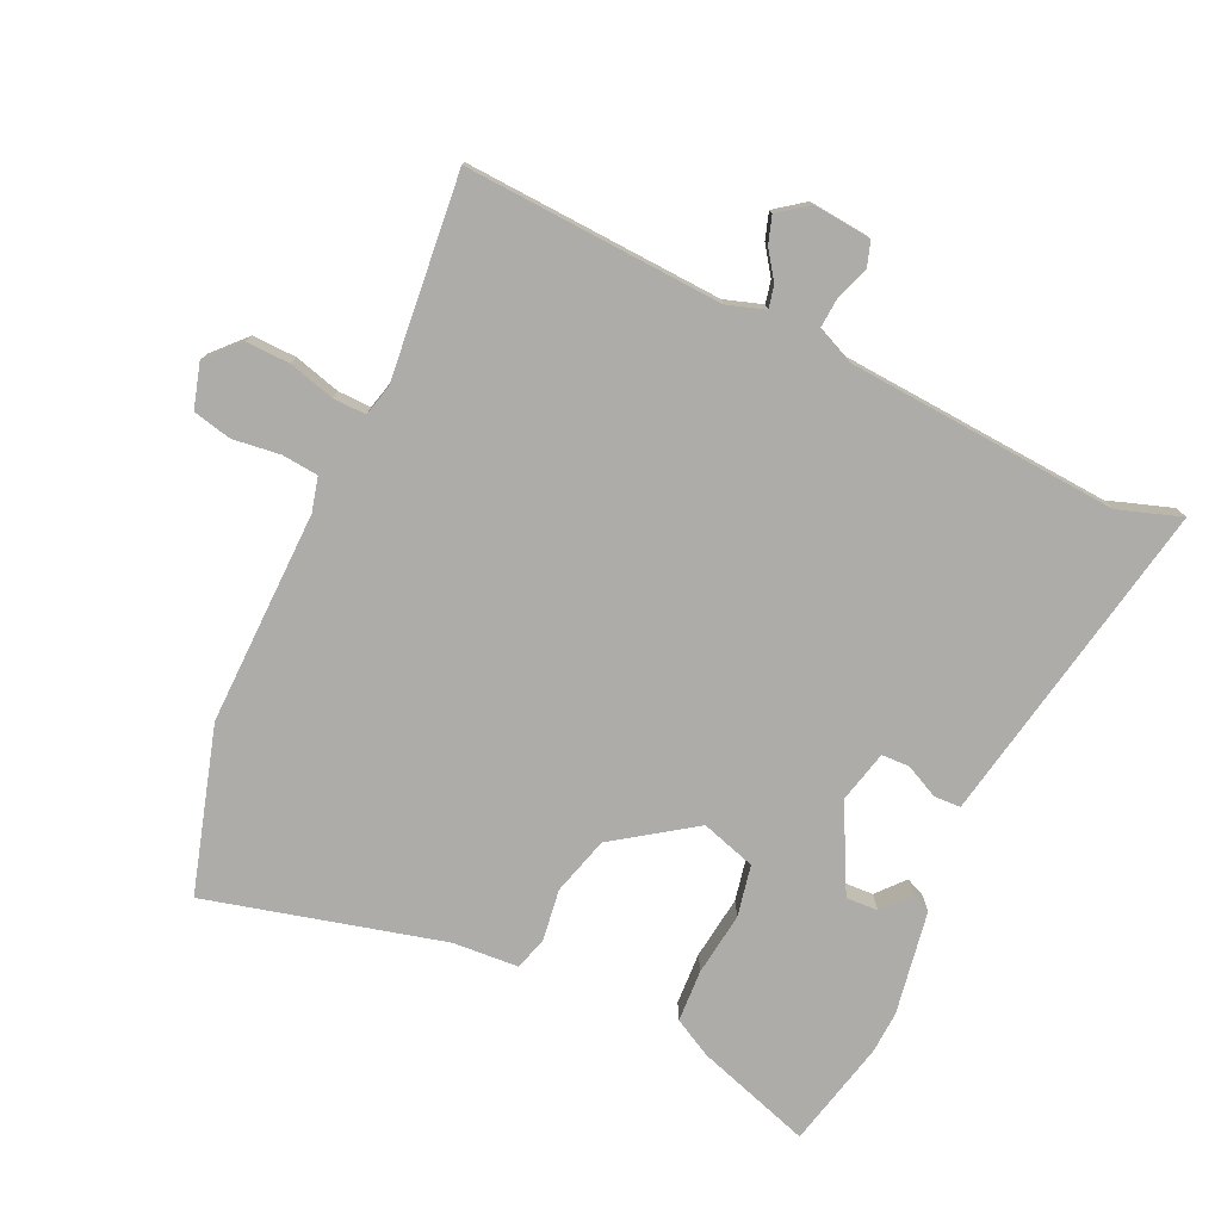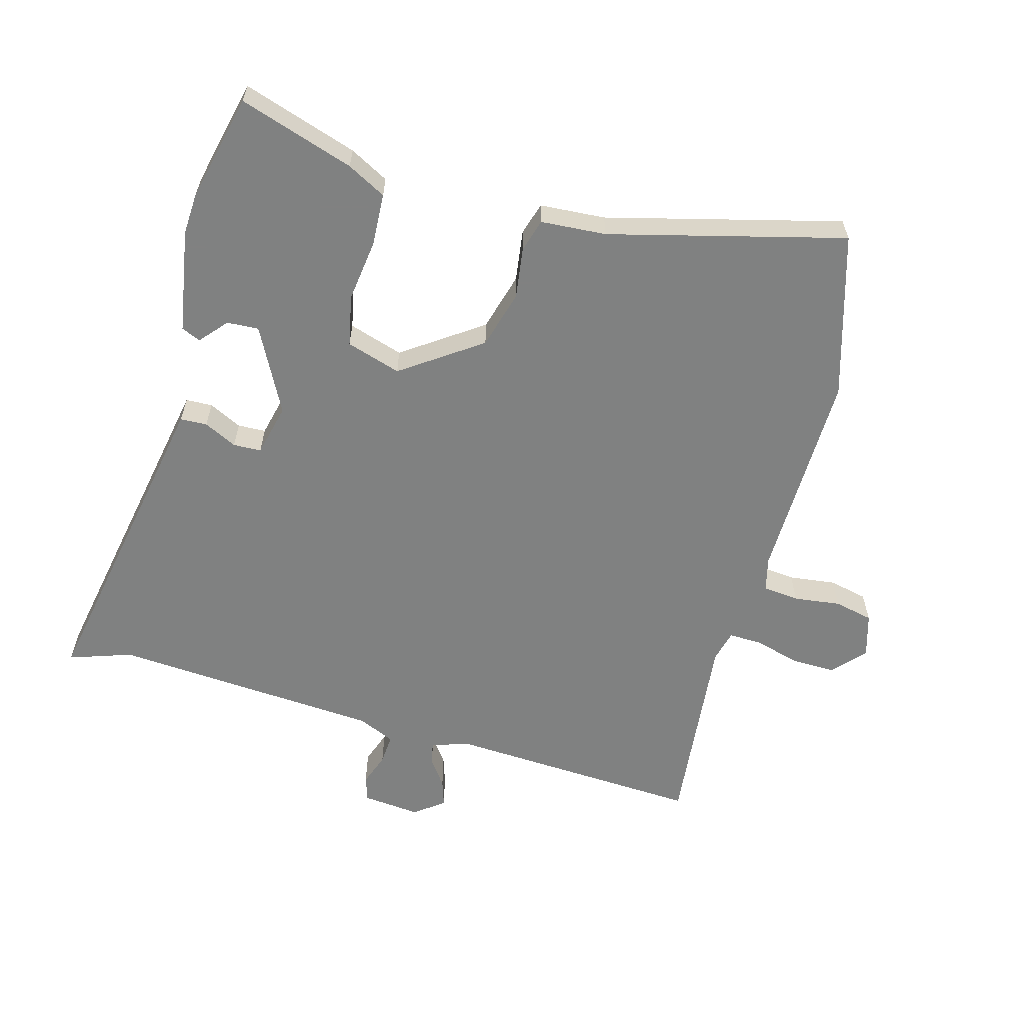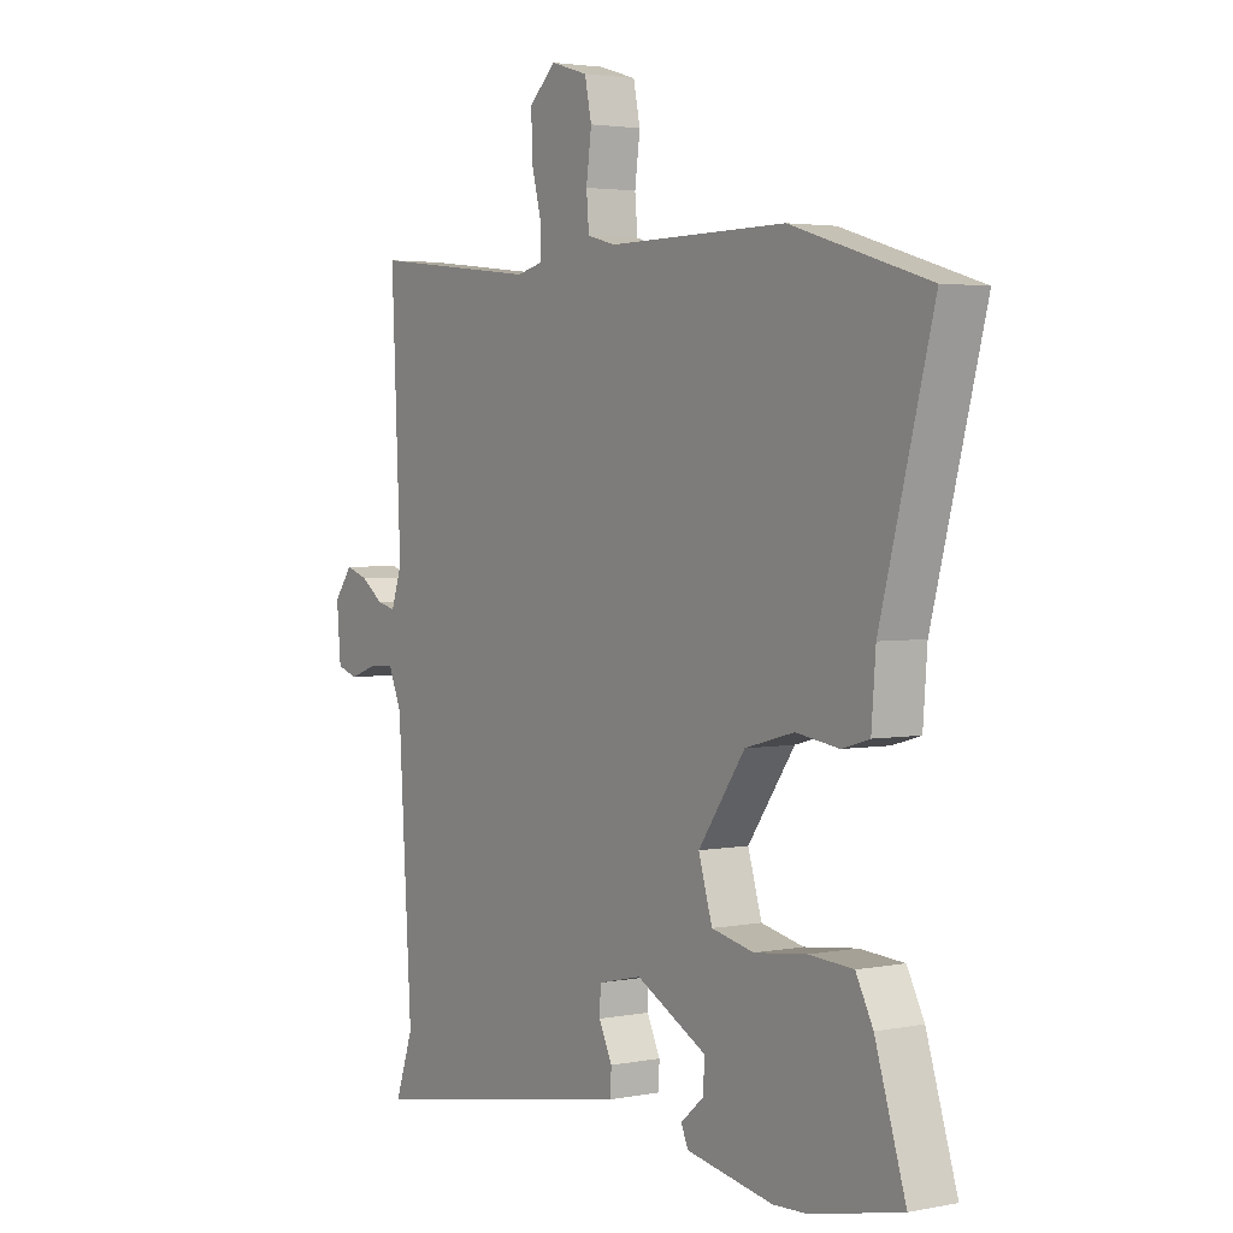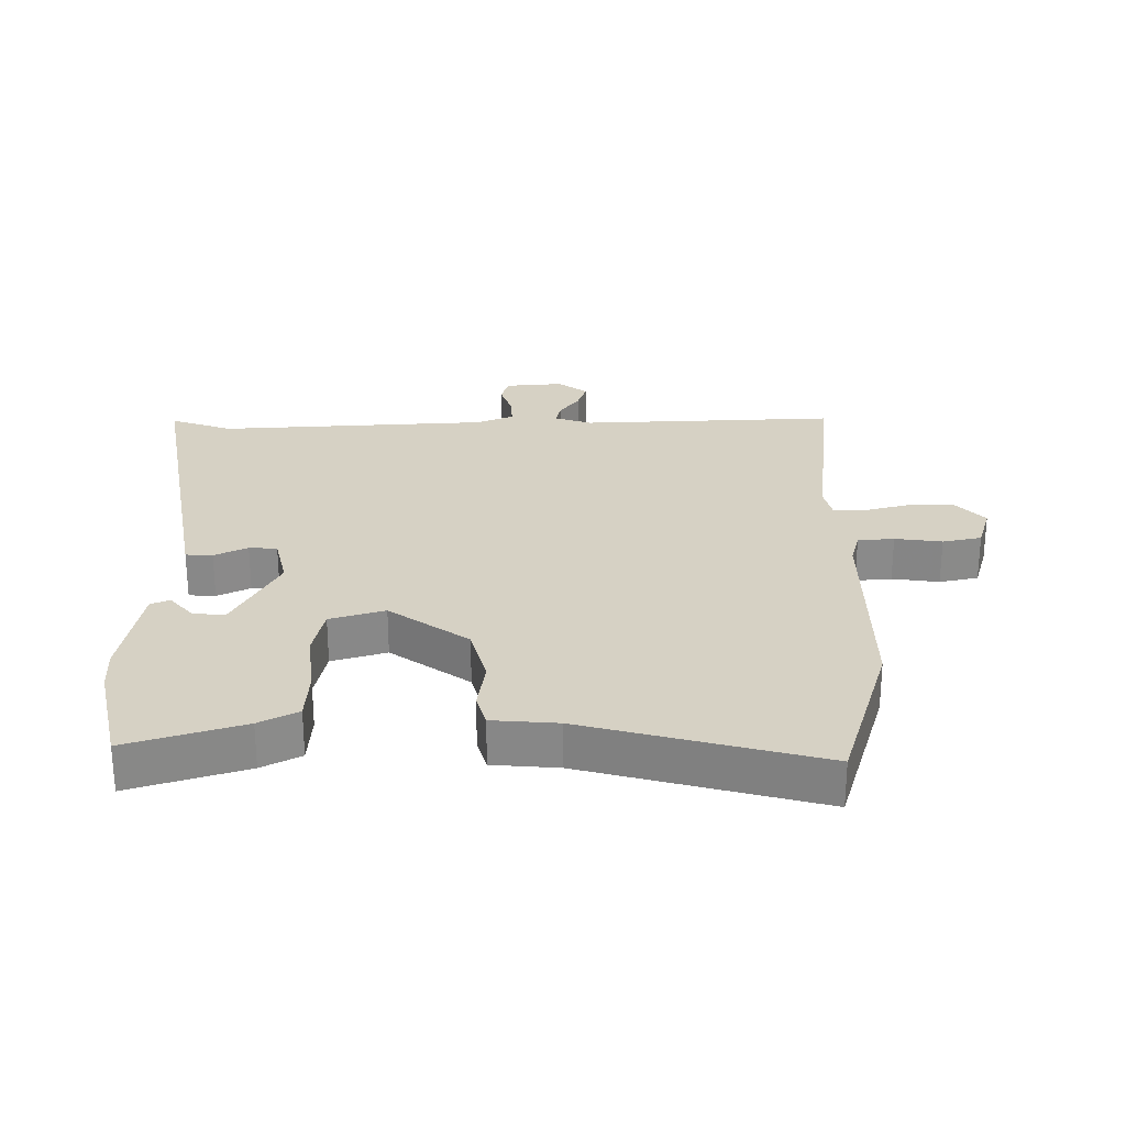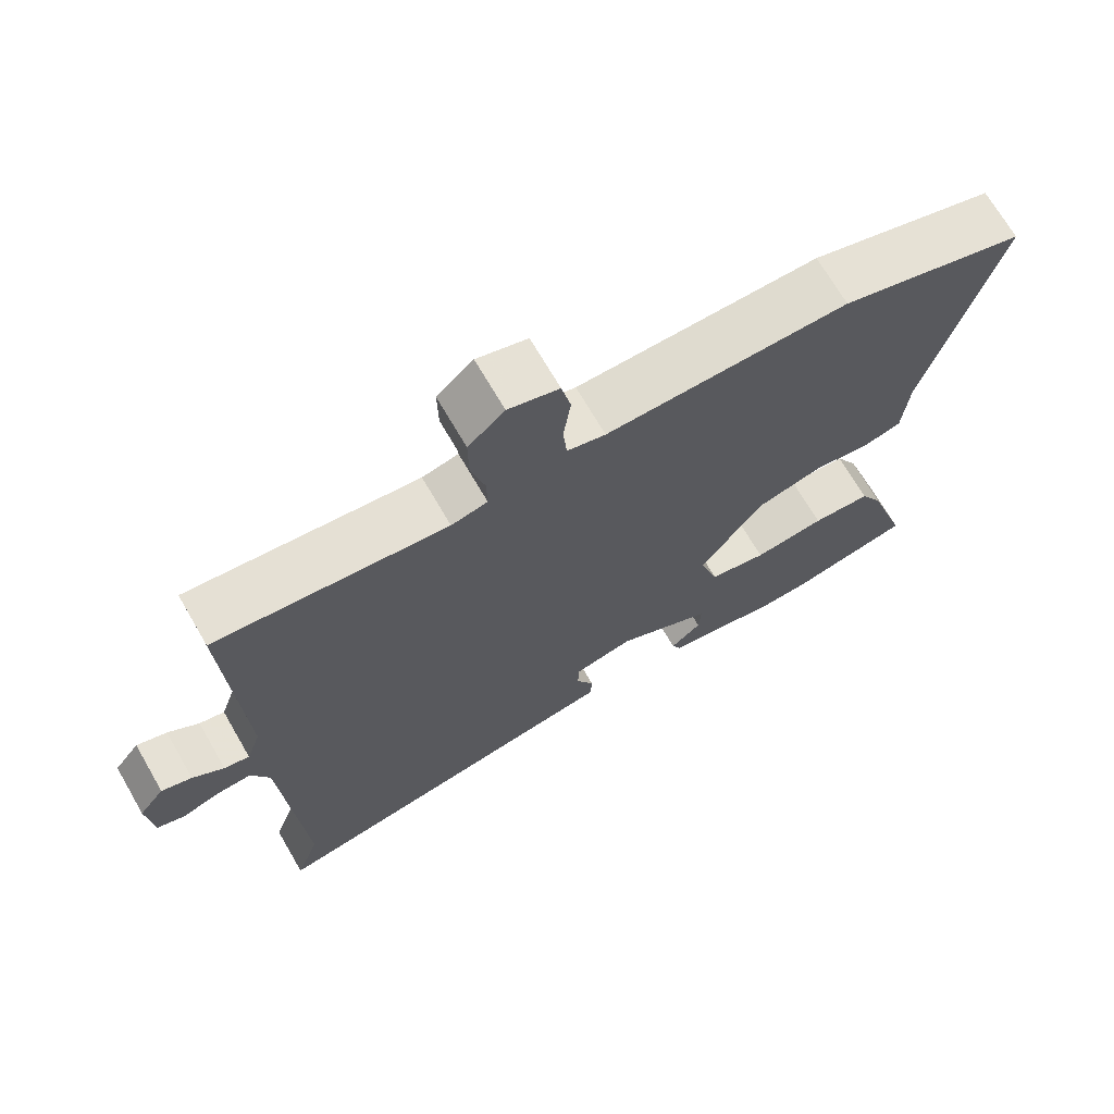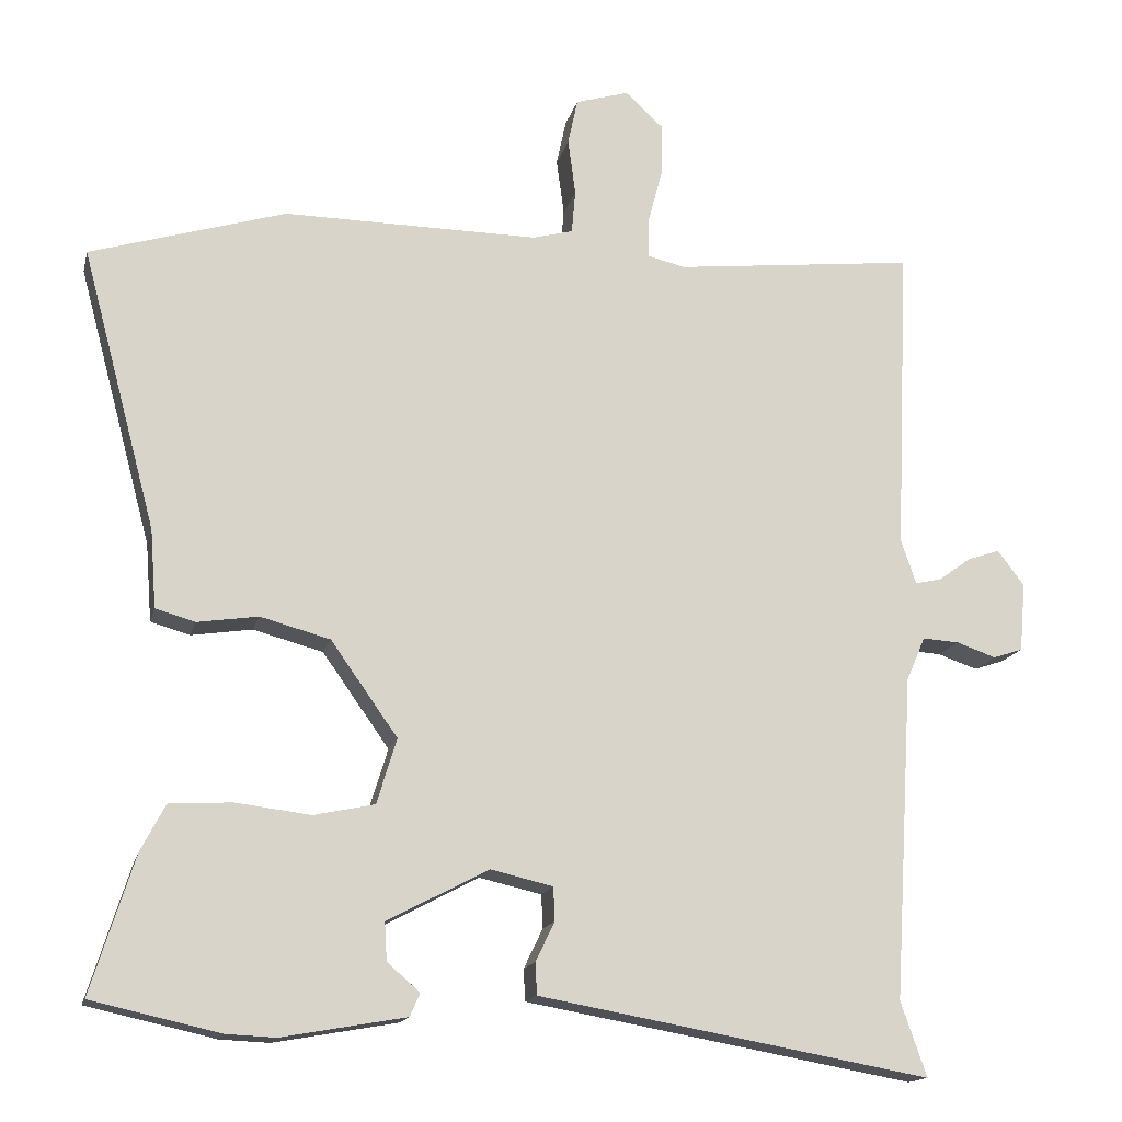
<metadata>
{"format":"obj","ext":"obj","renderer":"f3d","projection":"perspective","resolution":1024,"background":"white","views":[{"elev":-77.0,"azim":64.6,"up":"+Y"},{"elev":-60.3,"azim":-105.9,"up":"+Y"},{"elev":3.0,"azim":-123.8,"up":"+Z"},{"elev":26.9,"azim":-90.2,"up":"+Y"},{"elev":70.0,"azim":149.9,"up":"+Z"},{"elev":-15.5,"azim":-13.0,"up":"+Z"}]}
</metadata>
<code>
v -0.592 0.07 0.472
v -0.335 0.07 0.55
v 0.001 0.07 0.547
v 0.054 0.07 0.561
v 0.059 0.07 0.618
v 0.049 0.07 0.692
v 0.062 0.07 0.753
v 0.132 0.07 0.774
v 0.182 0.07 0.728
v 0.181 0.07 0.659
v 0.162 0.07 0.587
v 0.161 0.07 0.535
v 0.211 0.07 0.523
v 0.529 0.07 0.558
v 0.511 0.07 0.154
v 0.531 0.07 0.095
v 0.566 0.07 0.103
v 0.609 0.07 0.134
v 0.651 0.07 0.148
v 0.686 0.07 0.102
v 0.678 0.07 0.011
v 0.639 0.07 -0.002
v 0.587 0.07 0.016
v 0.539 0.07 0.019
v 0.514 0.07 -0.039
v 0.488 0.07 -0.465
v 0.522 0.07 -0.563
v 0.092 0.07 -0.486
v 0.008 0.07 -0.471
v 0.006 0.07 -0.429
v 0.031 0.07 -0.377
v 0.029 0.07 -0.333
v -0.053 0.07 -0.314
v -0.186 0.07 -0.384
v -0.183 0.07 -0.434
v -0.14 0.07 -0.471
v -0.153 0.07 -0.501
v -0.316 0.07 -0.53
v -0.381 0.07 -0.527
v -0.55 0.07 -0.489
v -0.493 0.07 -0.308
v -0.461 0.07 -0.247
v -0.379 0.07 -0.242
v -0.28 0.07 -0.254
v -0.2 0.07 -0.237
v -0.174 0.07 -0.151
v -0.262 0.07 -0.027
v -0.354 0.07 -0.002
v -0.434 0.07 -0.014
v -0.486 0.07 0.001
v -0.494 0.07 0.104
v -0.592 0 0.472
v -0.335 0 0.55
v 0.001 0 0.547
v 0.054 0 0.561
v 0.059 0 0.618
v 0.049 0 0.692
v 0.062 0 0.753
v 0.132 0 0.774
v 0.182 0 0.728
v 0.181 0 0.659
v 0.162 0 0.587
v 0.161 0 0.535
v 0.211 0 0.523
v 0.529 0 0.558
v 0.511 0 0.154
v 0.531 0 0.095
v 0.566 0 0.103
v 0.609 0 0.134
v 0.651 0 0.148
v 0.686 0 0.102
v 0.678 0 0.011
v 0.639 0 -0.002
v 0.587 0 0.016
v 0.539 0 0.019
v 0.514 0 -0.039
v 0.488 0 -0.465
v 0.522 0 -0.563
v 0.092 0 -0.486
v 0.008 0 -0.471
v 0.006 0 -0.429
v 0.031 0 -0.377
v 0.029 0 -0.333
v -0.053 0 -0.314
v -0.186 0 -0.384
v -0.183 0 -0.434
v -0.14 0 -0.471
v -0.153 0 -0.501
v -0.316 0 -0.53
v -0.381 0 -0.527
v -0.55 0 -0.489
v -0.493 0 -0.308
v -0.461 0 -0.247
v -0.379 0 -0.242
v -0.28 0 -0.254
v -0.2 0 -0.237
v -0.174 0 -0.151
v -0.262 0 -0.027
v -0.354 0 -0.002
v -0.434 0 -0.014
v -0.486 0 0.001
v -0.494 0 0.104
f 48 49 50 51
f 47 48 51 1
f 46 47 1 2
f 41 42 43 44
f 41 44 45
f 40 41 45
f 39 40 45
f 38 39 45
f 35 36 37 38
f 34 35 38 45
f 33 34 45 46
f 28 29 30 31
f 26 27 28 31
f 25 26 31 32
f 24 25 32 33
f 20 21 22 23
f 20 23 24
f 17 18 19 20
f 16 17 20 24
f 15 16 24 33
f 13 14 15 33
f 8 9 10 11
f 8 11 12
f 5 6 7 8
f 4 5 8 12
f 3 4 12
f 12 13 33 46
f 2 3 12 46
f 102 101 100 99
f 52 102 99 98
f 53 52 98 97
f 95 94 93 92
f 96 95 92
f 96 92 91
f 96 91 90
f 96 90 89
f 89 88 87 86
f 96 89 86 85
f 97 96 85 84
f 82 81 80 79
f 82 79 78 77
f 83 82 77 76
f 84 83 76 75
f 74 73 72 71
f 75 74 71
f 71 70 69 68
f 75 71 68 67
f 84 75 67 66
f 84 66 65 64
f 62 61 60 59
f 63 62 59
f 59 58 57 56
f 63 59 56 55
f 63 55 54
f 97 84 64 63
f 97 63 54 53
f 1 52 53 2
f 2 53 54 3
f 3 54 55 4
f 4 55 56 5
f 5 56 57 6
f 6 57 58 7
f 7 58 59 8
f 8 59 60 9
f 9 60 61 10
f 10 61 62 11
f 11 62 63 12
f 12 63 64 13
f 13 64 65 14
f 14 65 66 15
f 15 66 67 16
f 16 67 68 17
f 17 68 69 18
f 18 69 70 19
f 19 70 71 20
f 20 71 72 21
f 21 72 73 22
f 22 73 74 23
f 23 74 75 24
f 24 75 76 25
f 25 76 77 26
f 26 77 78 27
f 27 78 79 28
f 28 79 80 29
f 29 80 81 30
f 30 81 82 31
f 31 82 83 32
f 32 83 84 33
f 33 84 85 34
f 34 85 86 35
f 35 86 87 36
f 36 87 88 37
f 37 88 89 38
f 38 89 90 39
f 39 90 91 40
f 40 91 92 41
f 41 92 93 42
f 42 93 94 43
f 43 94 95 44
f 44 95 96 45
f 45 96 97 46
f 46 97 98 47
f 47 98 99 48
f 48 99 100 49
f 49 100 101 50
f 50 101 102 51
f 51 102 52 1

</code>
